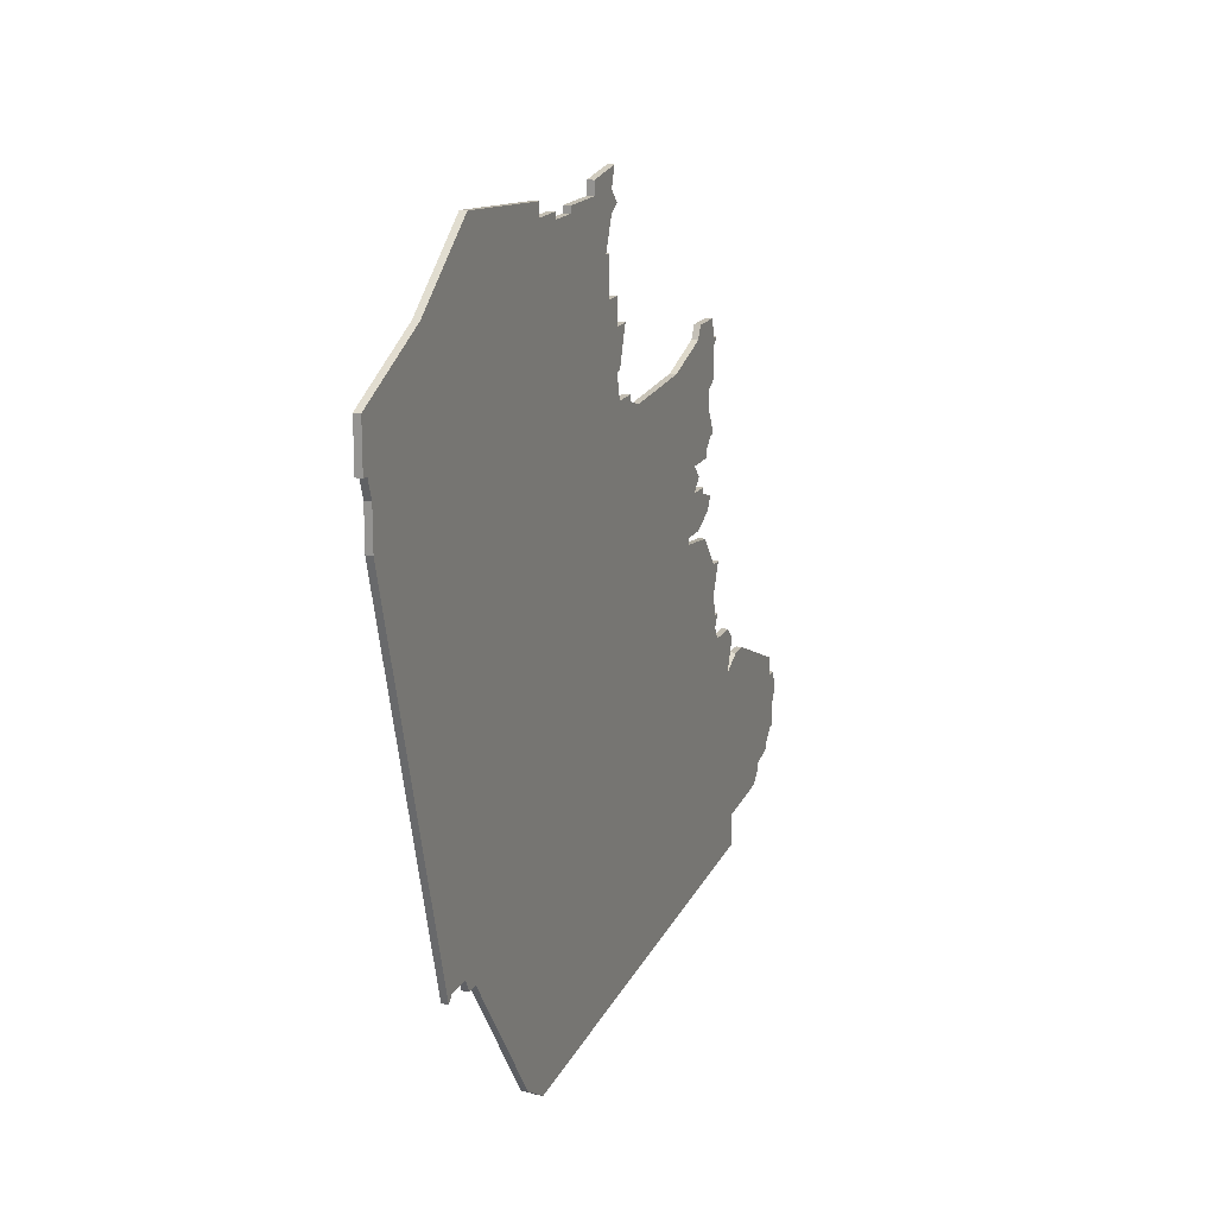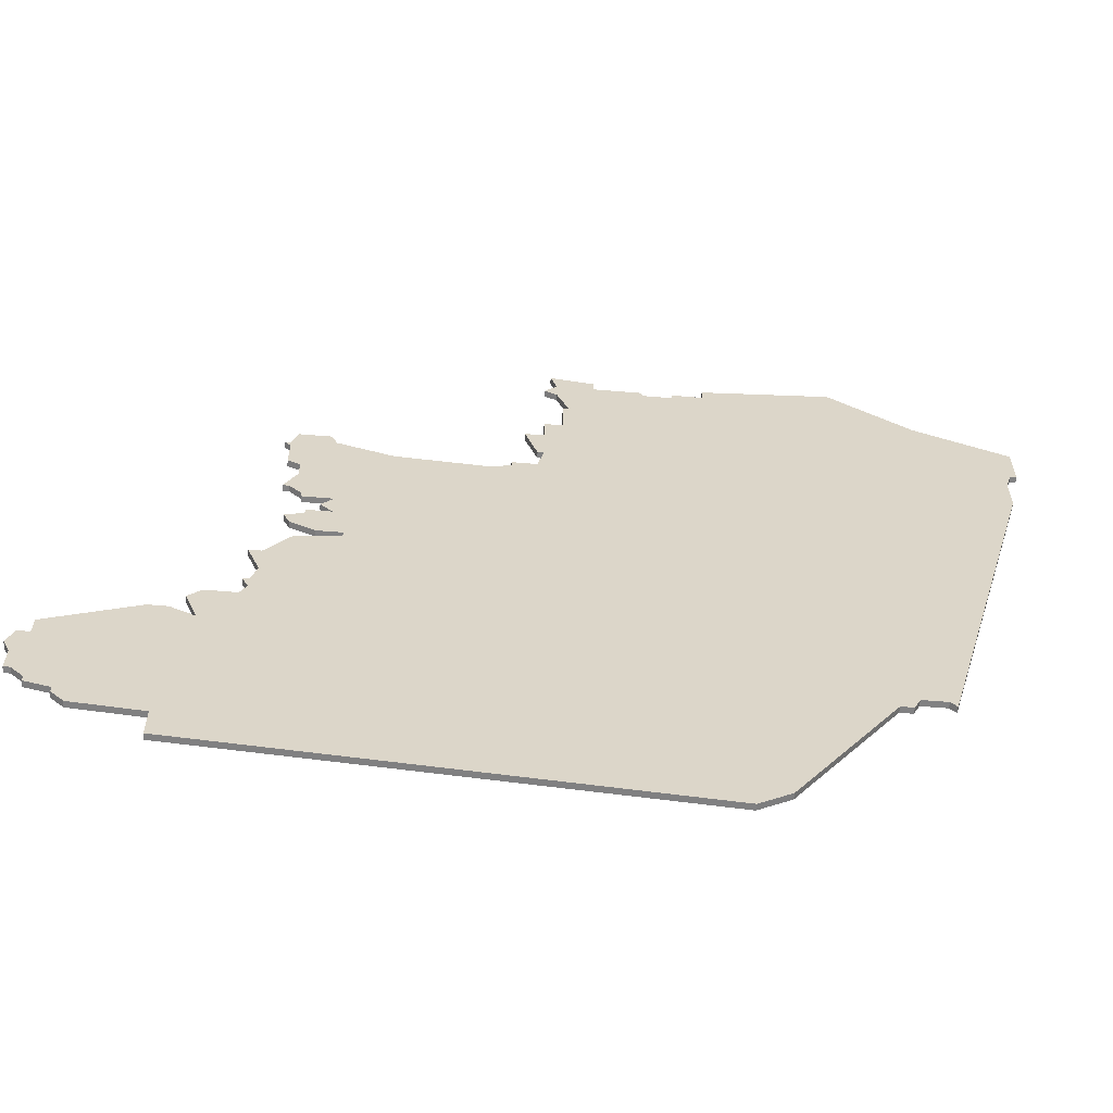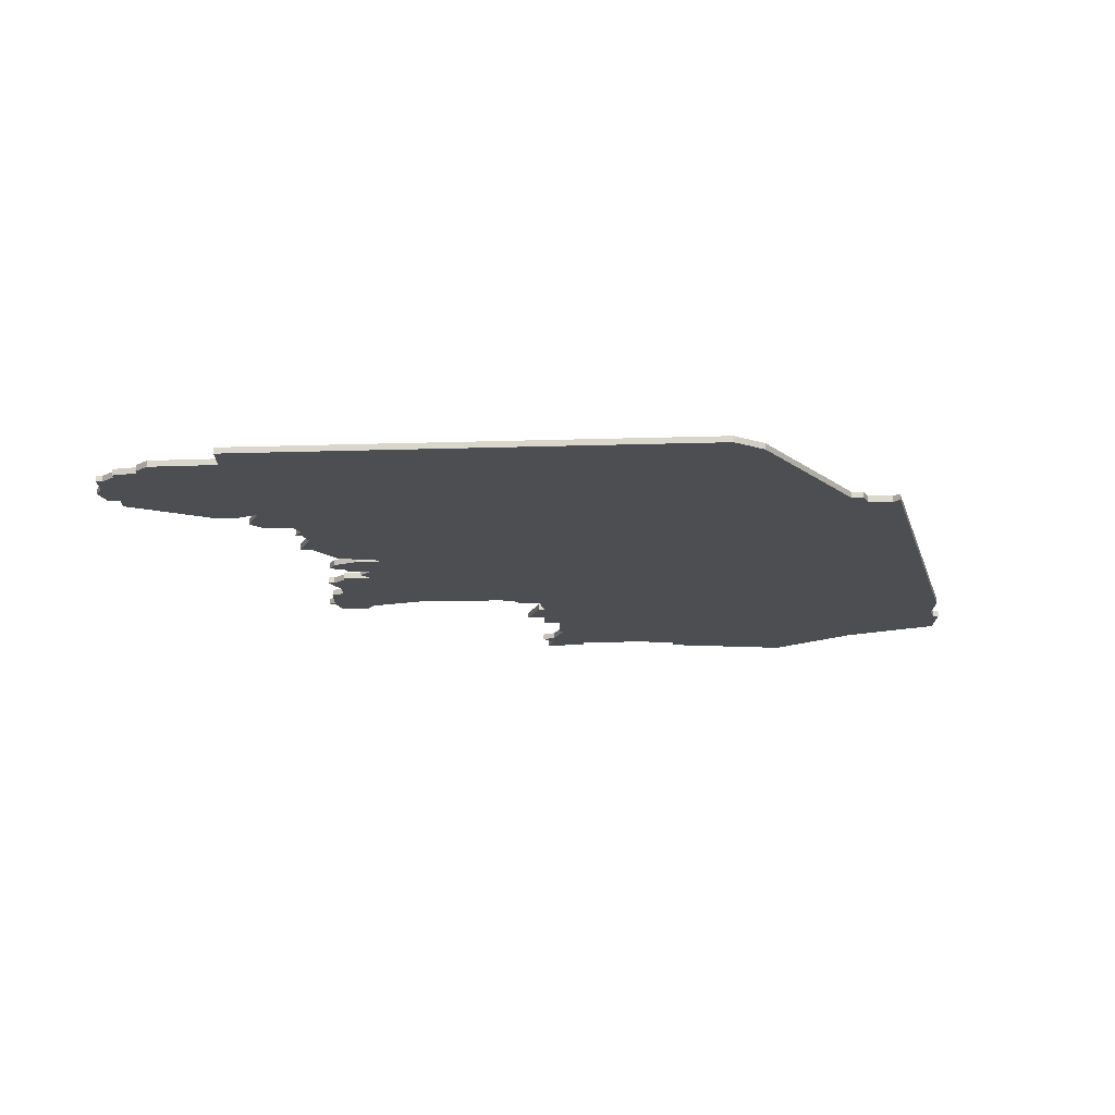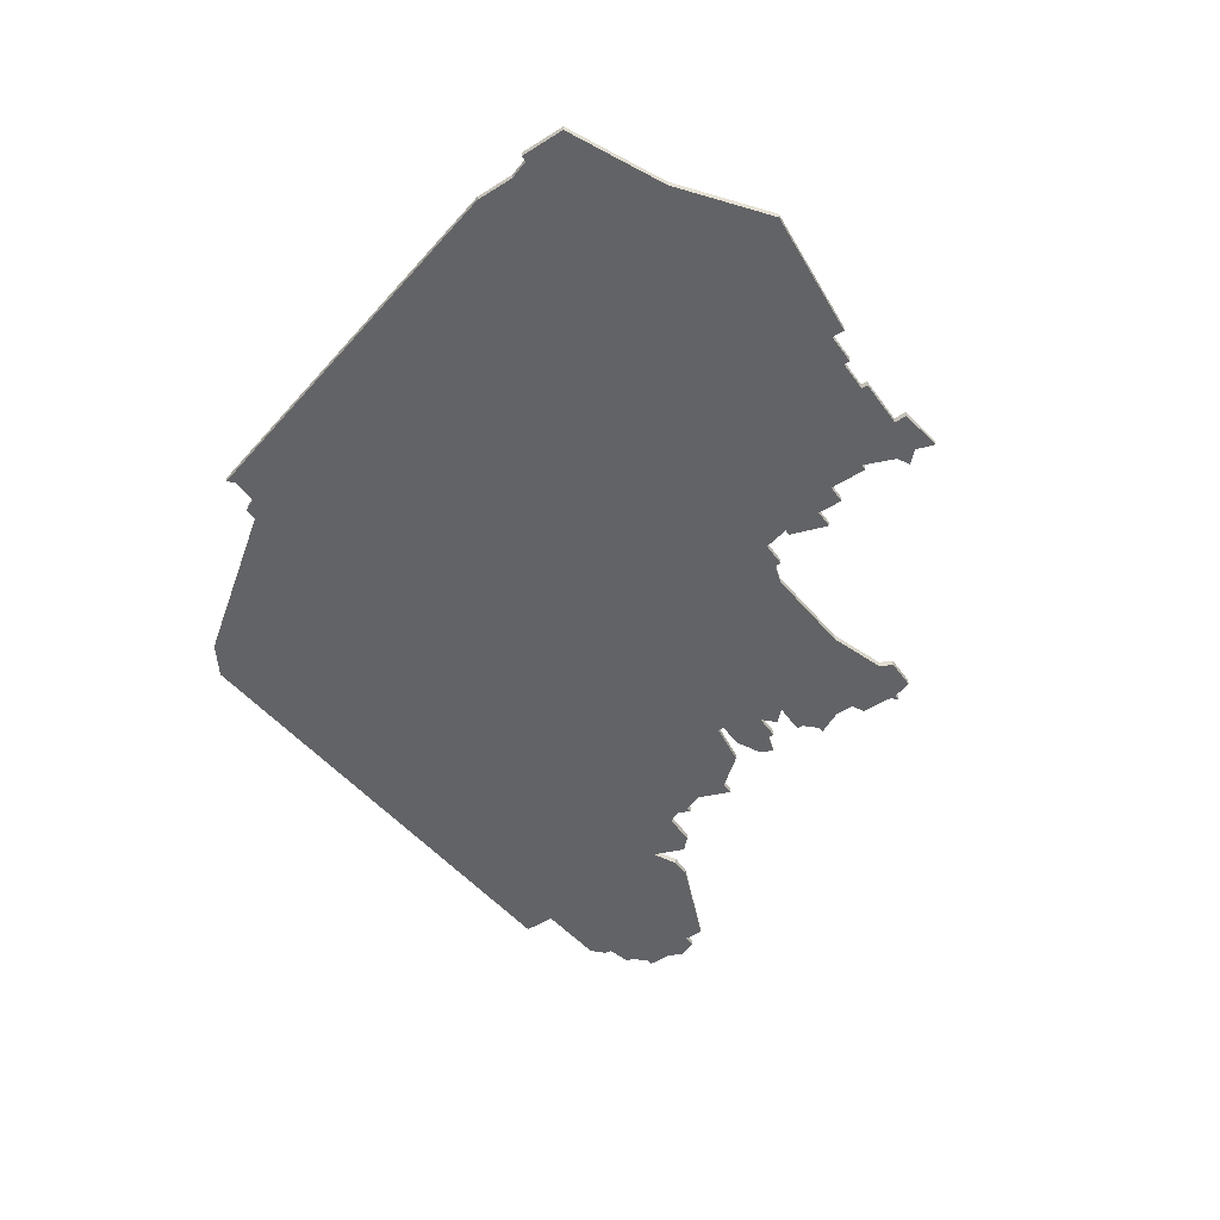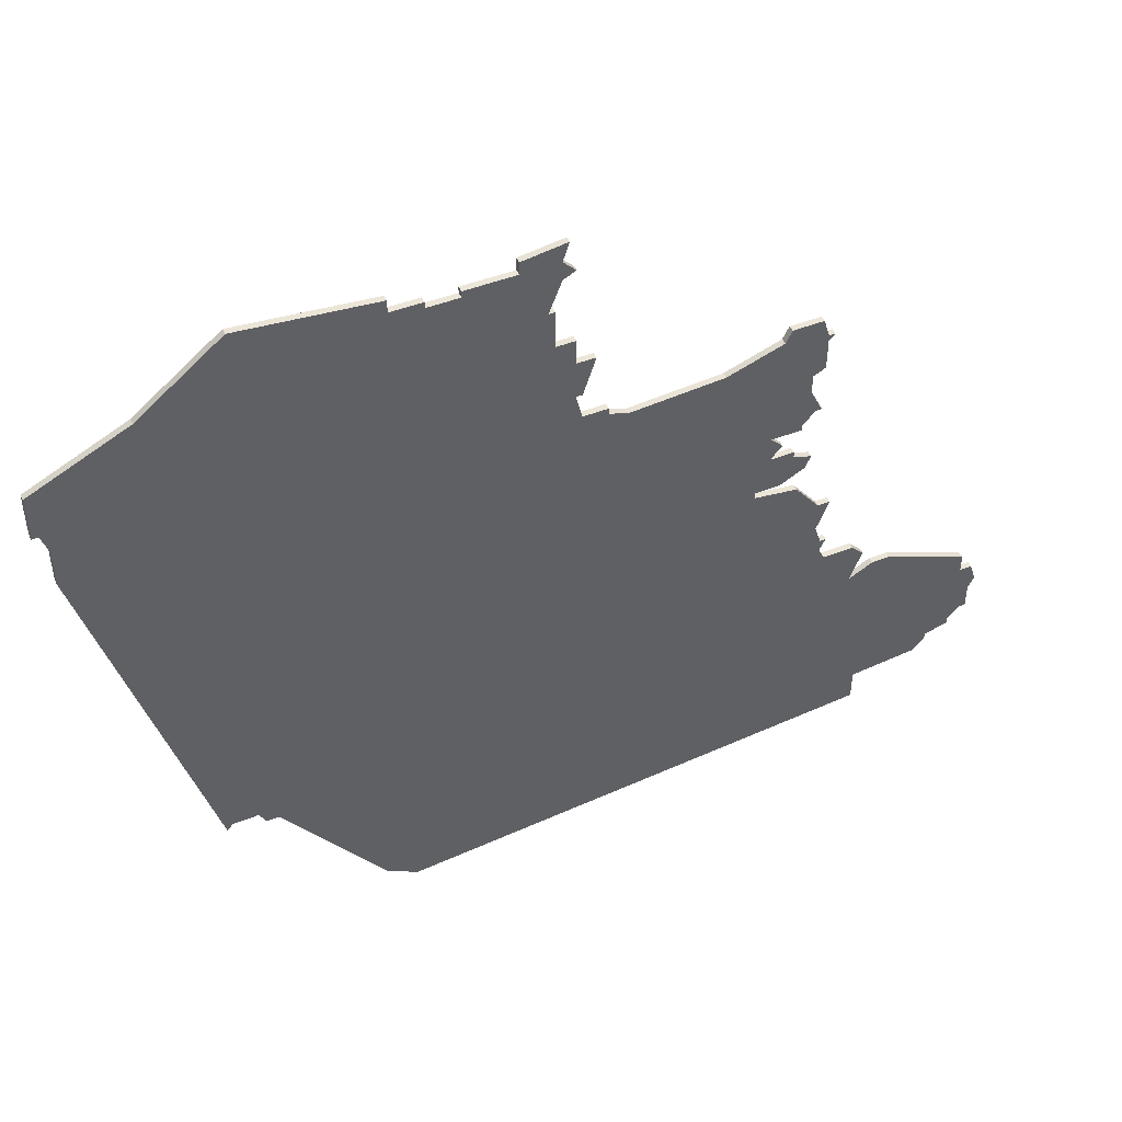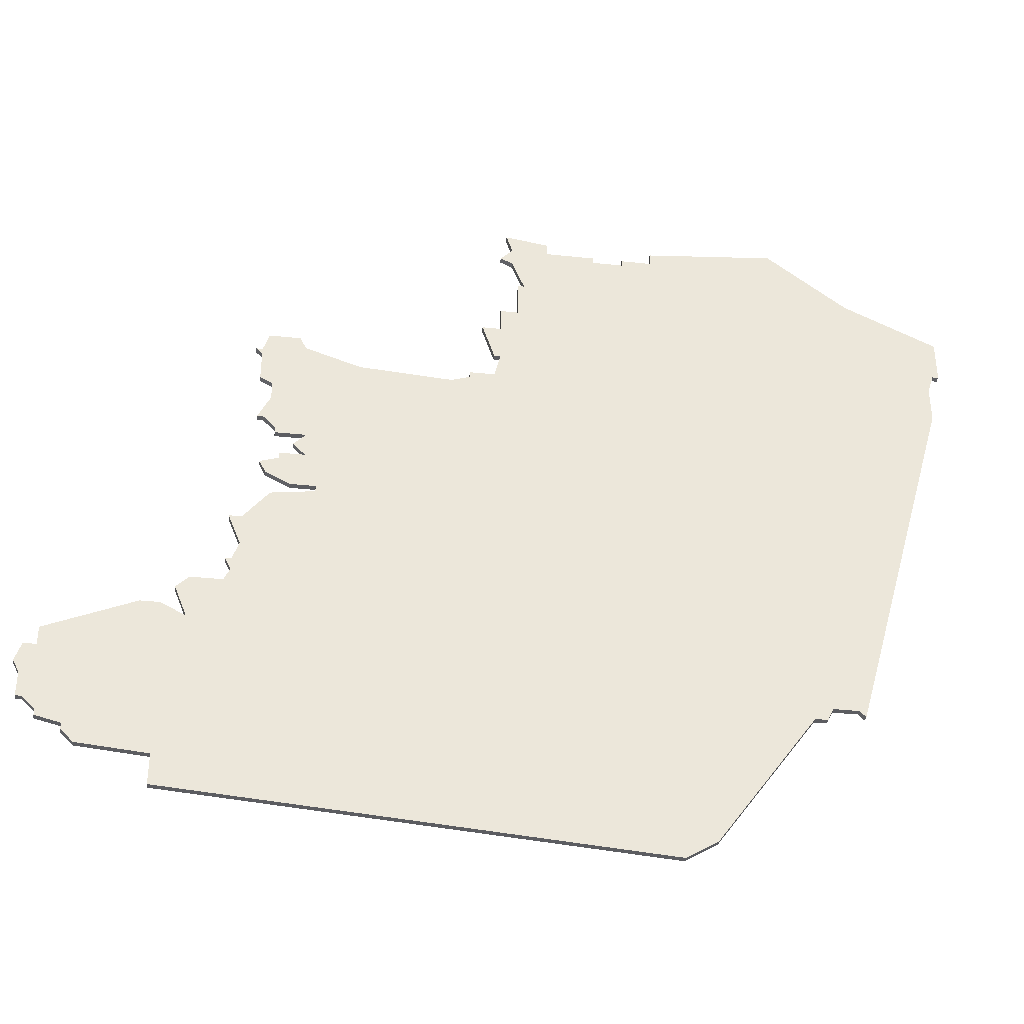
<metadata>
{"format":"obj","ext":"obj","renderer":"f3d","projection":"perspective","resolution":1024,"background":"white","views":[{"elev":17.3,"azim":111.0,"up":"+Y"},{"elev":-60.4,"azim":-4.9,"up":"+Y"},{"elev":-17.1,"azim":-0.8,"up":"+Z"},{"elev":-50.9,"azim":124.5,"up":"+Z"},{"elev":46.1,"azim":155.7,"up":"+Y"},{"elev":-36.7,"azim":-7.9,"up":"+Y"}]}
</metadata>
<code>
v 1792 -1897 0
v 1792 -1897 1
v 1792 -1899 0
v 1792 -1899 1
v 1825 -1858 0
v 1825 -1858 1
v 1800 -1852 0
v 1800 -1852 1
v 1800 -1882 0
v 1800 -1882 1
v 1800 -1874 0
v 1800 -1874 1
v 1833 -1842 0
v 1833 -1842 1
v 1833 -1852 0
v 1833 -1852 1
v 1833 -1846 0
v 1833 -1846 1
v 1833 -1830 0
v 1833 -1830 1
v 1841 -1826 0
v 1841 -1826 1
v 1841 -1828 0
v 1841 -1828 1
v 1907 -1848 0
v 1907 -1848 1
v 1783 -1937 0
v 1783 -1937 1
v 1783 -1932 0
v 1783 -1932 1
v 1849 -1828 0
v 1849 -1828 1
v 1849 -1829 0
v 1849 -1829 1
v 1791 -1901 0
v 1791 -1901 1
v 1791 -1897 0
v 1791 -1897 1
v 1791 -1889 0
v 1791 -1889 1
v 1766 -1926 0
v 1766 -1926 1
v 1766 -1927 0
v 1766 -1927 1
v 1832 -1852 0
v 1832 -1852 1
v 1832 -1856 0
v 1832 -1856 1
v 1865 -1940 0
v 1865 -1940 1
v 1906 -1851 0
v 1906 -1851 1
v 1906 -1857 0
v 1906 -1857 1
v 1782 -1906 0
v 1782 -1906 1
v 1881 -1918 0
v 1881 -1918 1
v 1889 -1917 0
v 1889 -1917 1
v 1765 -1912 0
v 1765 -1912 1
v 1765 -1915 0
v 1765 -1915 1
v 1798 -1876 0
v 1798 -1876 1
v 1798 -1877 0
v 1798 -1877 1
v 1880 -1824 0
v 1880 -1824 1
v 1888 -1916 0
v 1888 -1916 1
v 1764 -1924 0
v 1764 -1924 1
v 1797 -1884 0
v 1797 -1884 1
v 1797 -1871 0
v 1797 -1871 1
v 1797 -1872 0
v 1797 -1872 1
v 1830 -1846 0
v 1830 -1846 1
v 1772 -1931 0
v 1772 -1931 1
v 1854 -1828 0
v 1854 -1828 1
v 1854 -1829 0
v 1854 -1829 1
v 1763 -1920 0
v 1763 -1920 1
v 1763 -1915 0
v 1763 -1915 1
v 1763 -1924 0
v 1763 -1924 1
v 1796 -1862 0
v 1796 -1862 1
v 1796 -1880 0
v 1796 -1880 1
v 1796 -1865 0
v 1796 -1865 1
v 1804 -1883 0
v 1804 -1883 1
v 1804 -1882 0
v 1804 -1882 1
v 1837 -1836 0
v 1837 -1836 1
v 1779 -1906 0
v 1779 -1906 1
v 1762 -1918 0
v 1762 -1918 1
v 1795 -1852 0
v 1795 -1852 1
v 1795 -1869 0
v 1795 -1869 1
v 1795 -1878 0
v 1795 -1878 1
v 1828 -1856 0
v 1828 -1856 1
v 1828 -1857 0
v 1828 -1857 1
v 1770 -1928 0
v 1770 -1928 1
v 1770 -1929 0
v 1770 -1929 1
v 1836 -1842 0
v 1836 -1842 1
v 1836 -1836 0
v 1836 -1836 1
v 1844 -1828 0
v 1844 -1828 1
v 1786 -1908 0
v 1786 -1908 1
v 1786 -1901 0
v 1786 -1901 1
v 1794 -1869 0
v 1794 -1869 1
v 1794 -1861 0
v 1794 -1861 1
v 1794 -1855 0
v 1794 -1855 1
v 1794 -1856 0
v 1794 -1856 1
v 1860 -1943 0
v 1860 -1943 1
v 1893 -1834 0
v 1893 -1834 1
v 1802 -1876 0
v 1802 -1876 1
v 1802 -1872 0
v 1802 -1872 1
v 1835 -1828 0
v 1835 -1828 1
v 1835 -1831 0
v 1835 -1831 1
v 1810 -1857 0
v 1810 -1857 1
v 1884 -1916 0
v 1884 -1916 1
v 1793 -1894 0
v 1793 -1894 1
v 1793 -1855 0
v 1793 -1855 1
v 1793 -1889 0
v 1793 -1889 1
v 1859 -1826 0
v 1859 -1826 1
v 1859 -1828 0
v 1859 -1828 1
v 1801 -1854 0
v 1801 -1854 1
v 1834 -1825 0
v 1834 -1825 1
v 1908 -1848 0
v 1908 -1848 1
v 1908 -1841 0
v 1908 -1841 1
v 1784 -1903 0
v 1784 -1903 1
v 1883 -1918 0
v 1883 -1918 1
f 41 121 43
f 83 123 121
f 121 41 63
f 63 109 91
f 89 109 63
f 63 41 89
f 63 61 107
f 41 73 89
f 89 73 93
f 107 121 63
f 83 121 29
f 121 131 29
f 131 35 29
f 29 35 143
f 121 107 131
f 55 131 107
f 177 133 131
f 35 3 143
f 1 3 37
f 131 133 35
f 101 3 159
f 159 163 75
f 39 163 159
f 1 159 3
f 169 139 7
f 141 95 137
f 99 113 135
f 161 139 141
f 9 97 67
f 65 147 67
f 9 67 147
f 169 141 139
f 155 99 95
f 111 7 139
f 141 169 95
f 99 149 77
f 113 99 77
f 79 77 149
f 97 115 67
f 101 159 75
f 29 143 27
f 149 99 155
f 103 147 149
f 103 5 101
f 119 101 5
f 149 5 103
f 9 147 103
f 155 5 149
f 155 95 169
f 119 117 47
f 47 101 119
f 47 57 101
f 147 11 149
f 57 49 143
f 179 57 157
f 57 47 157
f 47 15 167
f 53 157 47
f 71 157 53
f 51 53 145
f 53 47 167
f 53 59 71
f 17 15 45
f 143 101 57
f 143 3 101
f 51 145 25
f 17 45 81
f 17 13 125
f 105 125 127
f 17 125 15
f 153 19 151
f 151 23 153
f 105 153 23
f 105 23 129
f 21 151 171
f 23 151 21
f 33 125 105
f 33 129 31
f 33 105 129
f 87 125 33
f 145 175 25
f 125 87 15
f 53 167 145
f 167 15 87
f 165 69 167
f 145 167 69
f 167 87 85
f 173 25 175
f 44 122 42
f 122 124 84
f 64 42 122
f 92 110 64
f 64 110 90
f 90 42 64
f 108 62 64
f 90 74 42
f 94 74 90
f 64 122 108
f 30 122 84
f 30 132 122
f 30 36 132
f 144 36 30
f 132 108 122
f 108 132 56
f 132 134 178
f 144 4 36
f 38 4 2
f 36 134 132
f 160 4 102
f 76 164 160
f 160 164 40
f 4 160 2
f 8 140 170
f 138 96 142
f 136 114 100
f 142 140 162
f 68 98 10
f 68 148 66
f 148 68 10
f 140 142 170
f 96 100 156
f 140 8 112
f 96 170 142
f 78 150 100
f 78 100 114
f 150 78 80
f 68 116 98
f 76 160 102
f 28 144 30
f 156 100 150
f 150 148 104
f 102 6 104
f 6 102 120
f 104 6 150
f 104 148 10
f 150 6 156
f 170 96 156
f 48 118 120
f 120 102 48
f 102 58 48
f 150 12 148
f 144 50 58
f 158 58 180
f 158 48 58
f 168 16 48
f 48 158 54
f 54 158 72
f 146 54 52
f 168 48 54
f 72 60 54
f 46 16 18
f 58 102 144
f 102 4 144
f 26 146 52
f 82 46 18
f 126 14 18
f 128 126 106
f 16 126 18
f 152 20 154
f 154 24 152
f 24 154 106
f 130 24 106
f 172 152 22
f 22 152 24
f 106 126 34
f 32 130 34
f 130 106 34
f 34 126 88
f 26 176 146
f 16 88 126
f 146 168 54
f 88 16 168
f 168 70 166
f 70 168 146
f 86 88 168
f 176 26 174
f 64 62 63
f 63 62 61
f 92 64 91
f 91 64 63
f 110 92 109
f 109 92 91
f 90 110 89
f 89 110 109
f 94 90 93
f 93 90 89
f 74 94 73
f 73 94 93
f 42 74 41
f 41 74 73
f 44 42 43
f 43 42 41
f 122 44 121
f 121 44 43
f 124 122 123
f 123 122 121
f 84 124 83
f 83 124 123
f 30 84 29
f 29 84 83
f 28 30 27
f 27 30 29
f 144 28 143
f 143 28 27
f 50 144 49
f 49 144 143
f 58 50 57
f 57 50 49
f 180 58 179
f 179 58 57
f 158 180 157
f 157 180 179
f 72 158 71
f 71 158 157
f 60 72 59
f 59 72 71
f 54 60 53
f 53 60 59
f 52 54 51
f 51 54 53
f 26 52 25
f 25 52 51
f 174 26 173
f 173 26 25
f 176 174 175
f 175 174 173
f 146 176 145
f 145 176 175
f 70 146 69
f 69 146 145
f 166 70 165
f 165 70 69
f 168 166 167
f 167 166 165
f 86 168 85
f 85 168 167
f 88 86 87
f 87 86 85
f 34 88 33
f 33 88 87
f 32 34 31
f 31 34 33
f 130 32 129
f 129 32 31
f 24 130 23
f 23 130 129
f 22 24 21
f 21 24 23
f 172 22 171
f 171 22 21
f 152 172 151
f 151 172 171
f 20 152 19
f 19 152 151
f 154 20 153
f 153 20 19
f 106 154 105
f 105 154 153
f 128 106 127
f 127 106 105
f 126 128 125
f 125 128 127
f 14 126 13
f 13 126 125
f 18 14 17
f 17 14 13
f 82 18 81
f 81 18 17
f 46 82 45
f 45 82 81
f 16 46 15
f 15 46 45
f 48 16 47
f 47 16 15
f 118 48 117
f 117 48 47
f 120 118 119
f 119 118 117
f 6 120 5
f 5 120 119
f 156 6 155
f 155 6 5
f 170 156 169
f 169 156 155
f 8 170 7
f 7 170 169
f 112 8 111
f 111 8 7
f 140 112 139
f 139 112 111
f 162 140 161
f 161 140 139
f 142 162 141
f 141 162 161
f 138 142 137
f 137 142 141
f 96 138 95
f 95 138 137
f 100 96 99
f 99 96 95
f 136 100 135
f 135 100 99
f 114 136 113
f 113 136 135
f 78 114 77
f 77 114 113
f 80 78 79
f 79 78 77
f 150 80 149
f 149 80 79
f 12 150 11
f 11 150 149
f 148 12 147
f 147 12 11
f 66 148 65
f 65 148 147
f 68 66 67
f 67 66 65
f 116 68 115
f 115 68 67
f 98 116 97
f 97 116 115
f 10 98 9
f 9 98 97
f 104 10 103
f 103 10 9
f 102 104 101
f 101 104 103
f 76 102 75
f 75 102 101
f 164 76 163
f 163 76 75
f 40 164 39
f 39 164 163
f 160 40 159
f 159 40 39
f 2 160 1
f 1 160 159
f 38 2 37
f 37 2 1
f 4 38 3
f 3 38 37
f 36 4 35
f 35 4 3
f 134 36 133
f 133 36 35
f 178 134 177
f 177 134 133
f 132 178 131
f 131 178 177
f 56 132 55
f 55 132 131
f 62 108 61
f 61 108 107
f 108 56 107
f 107 56 55

</code>
